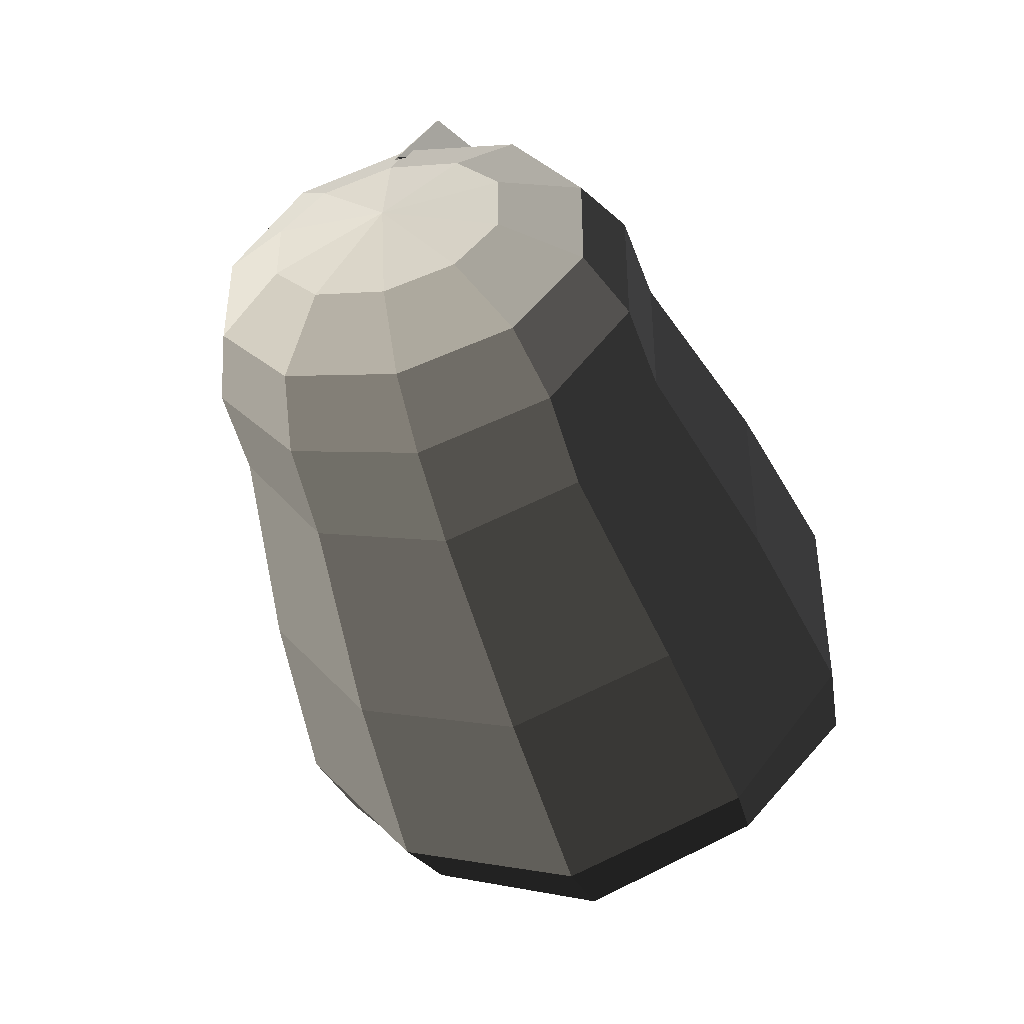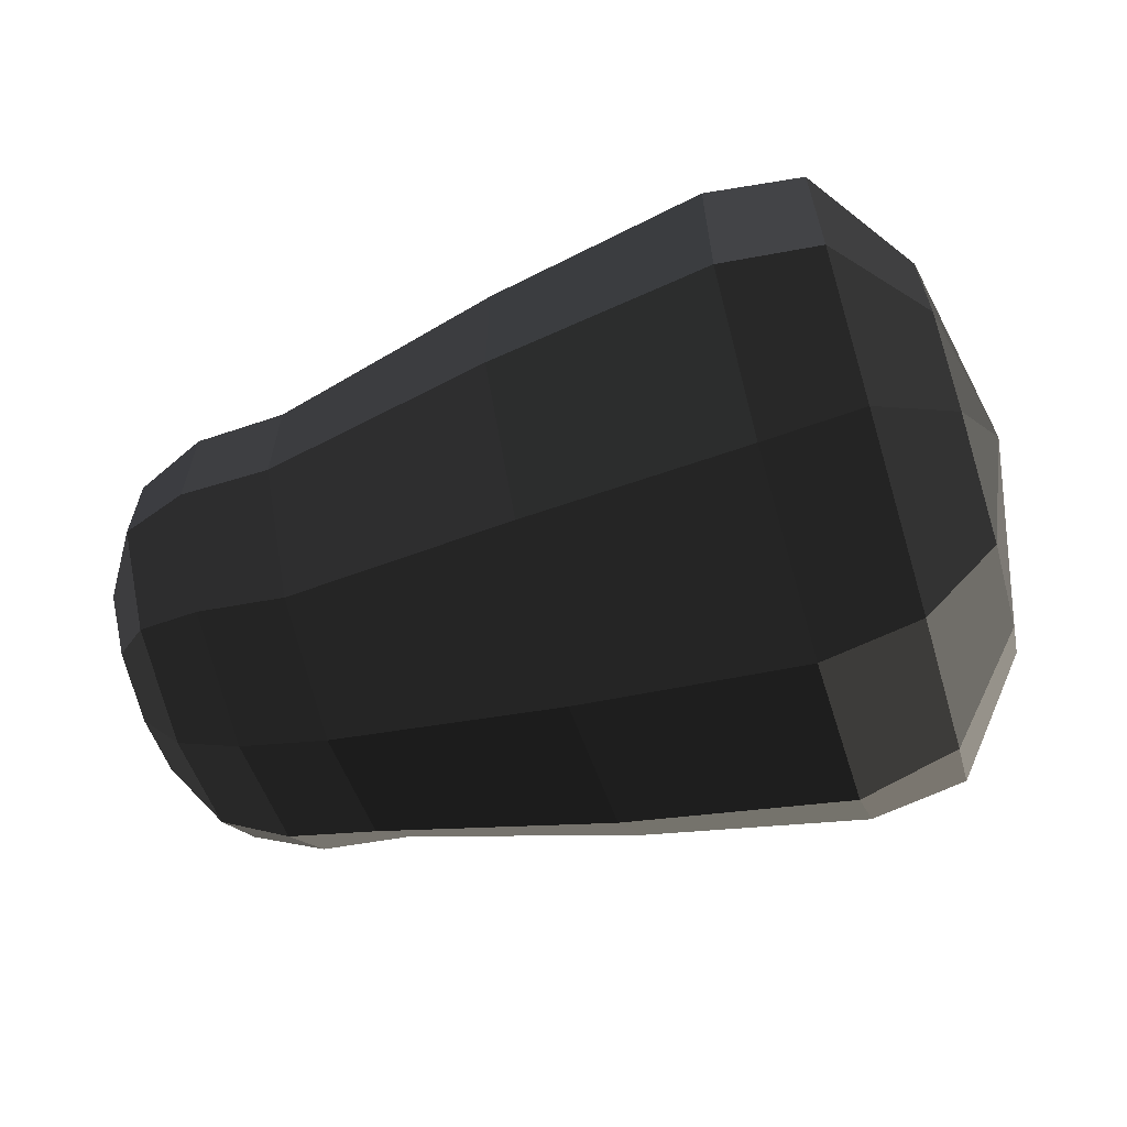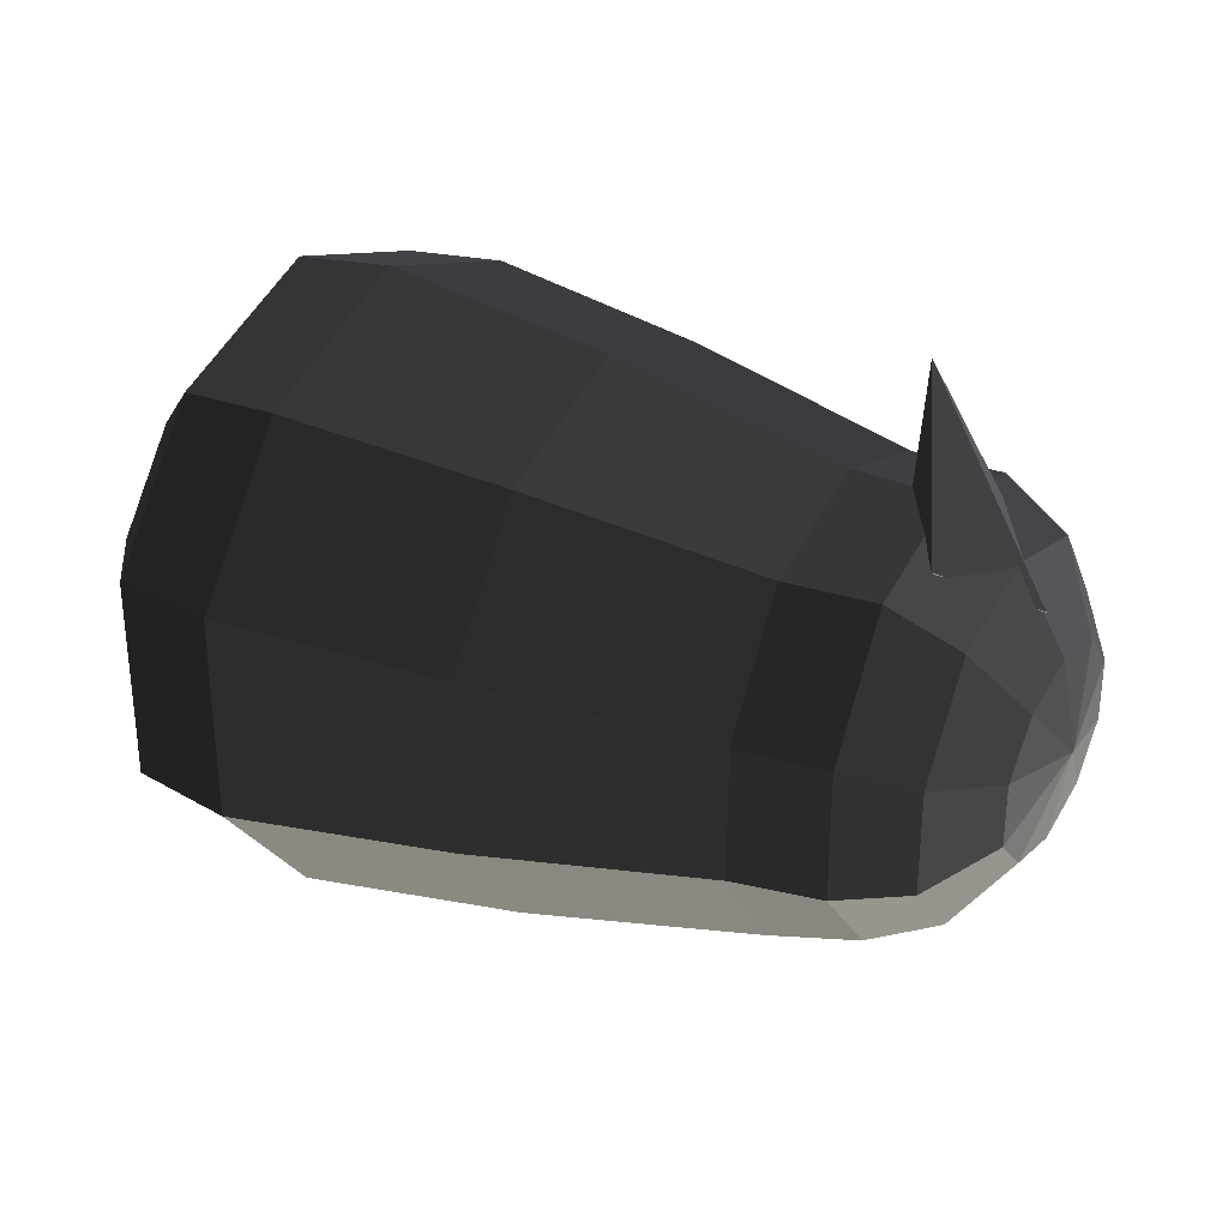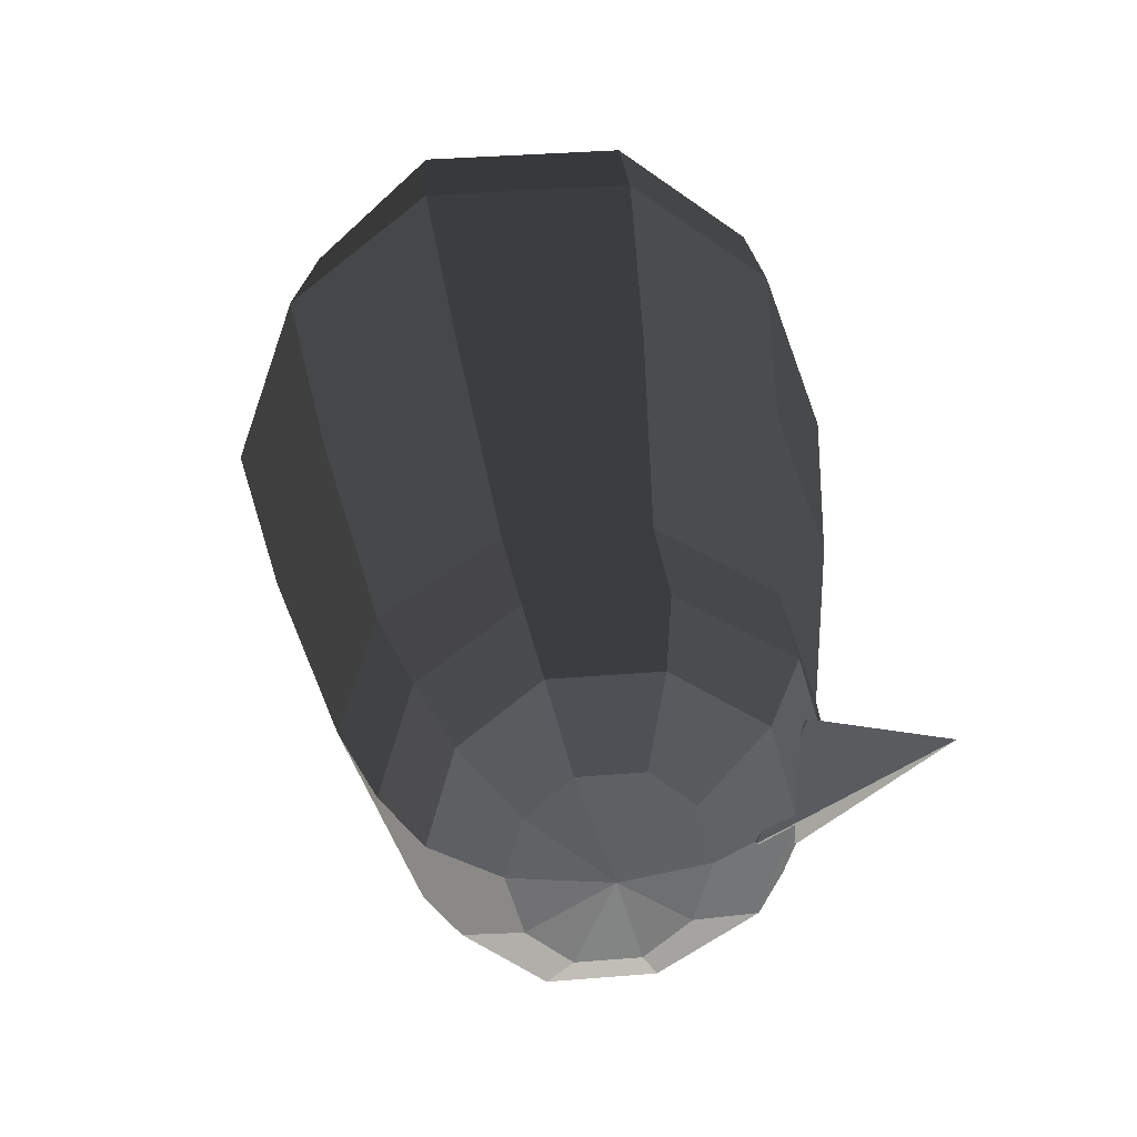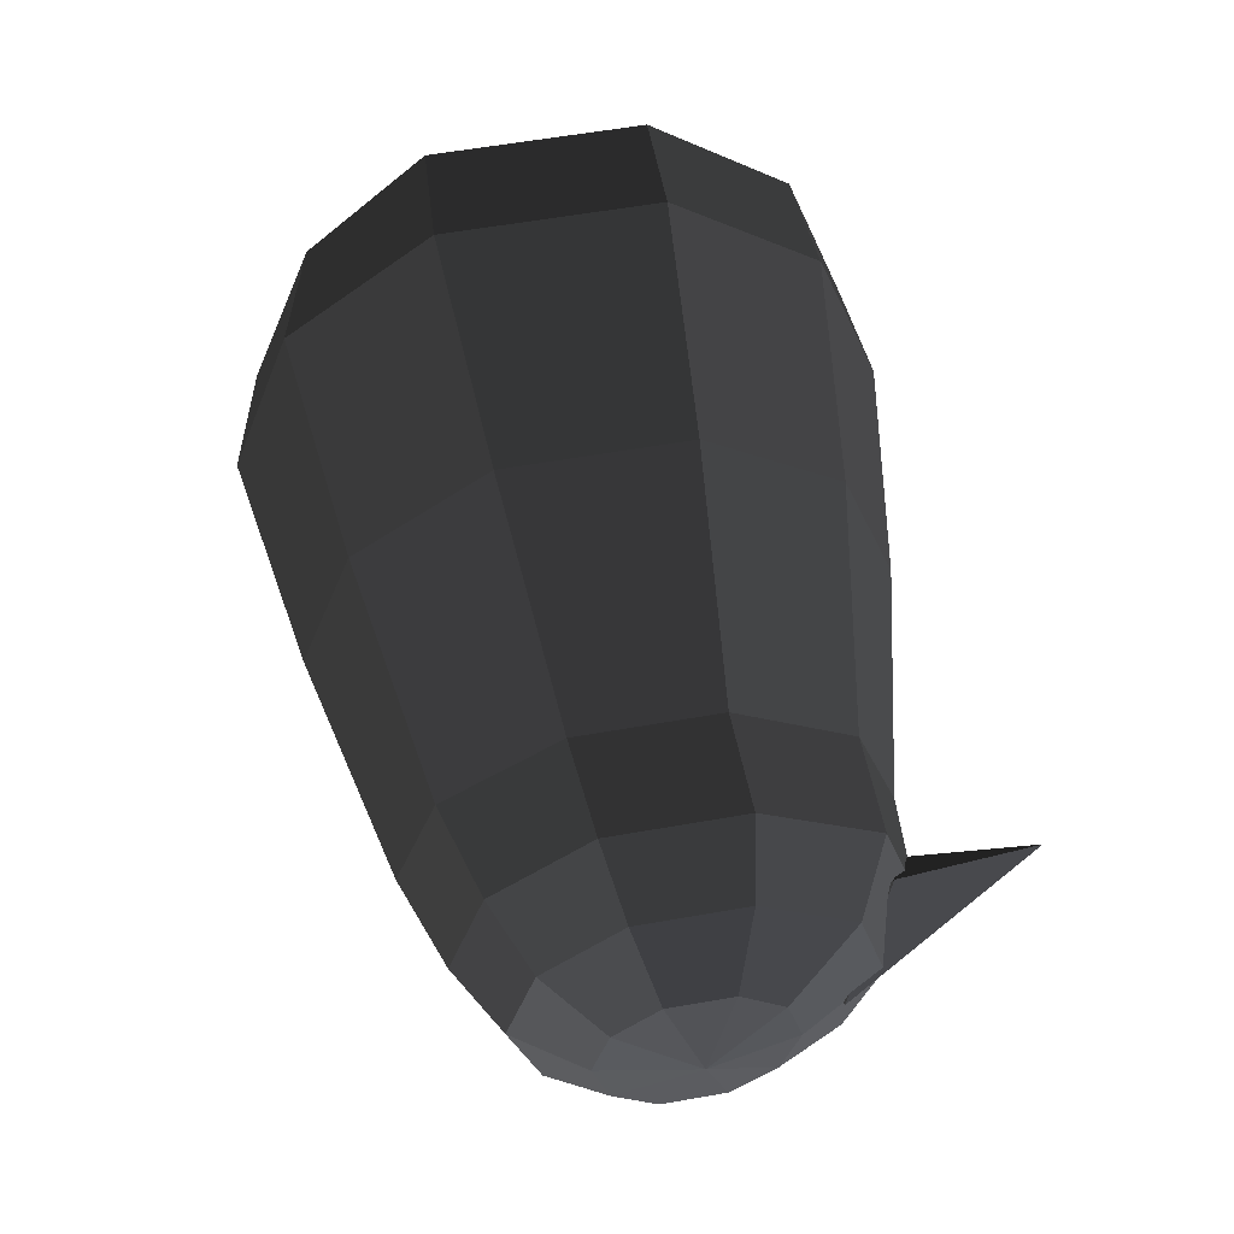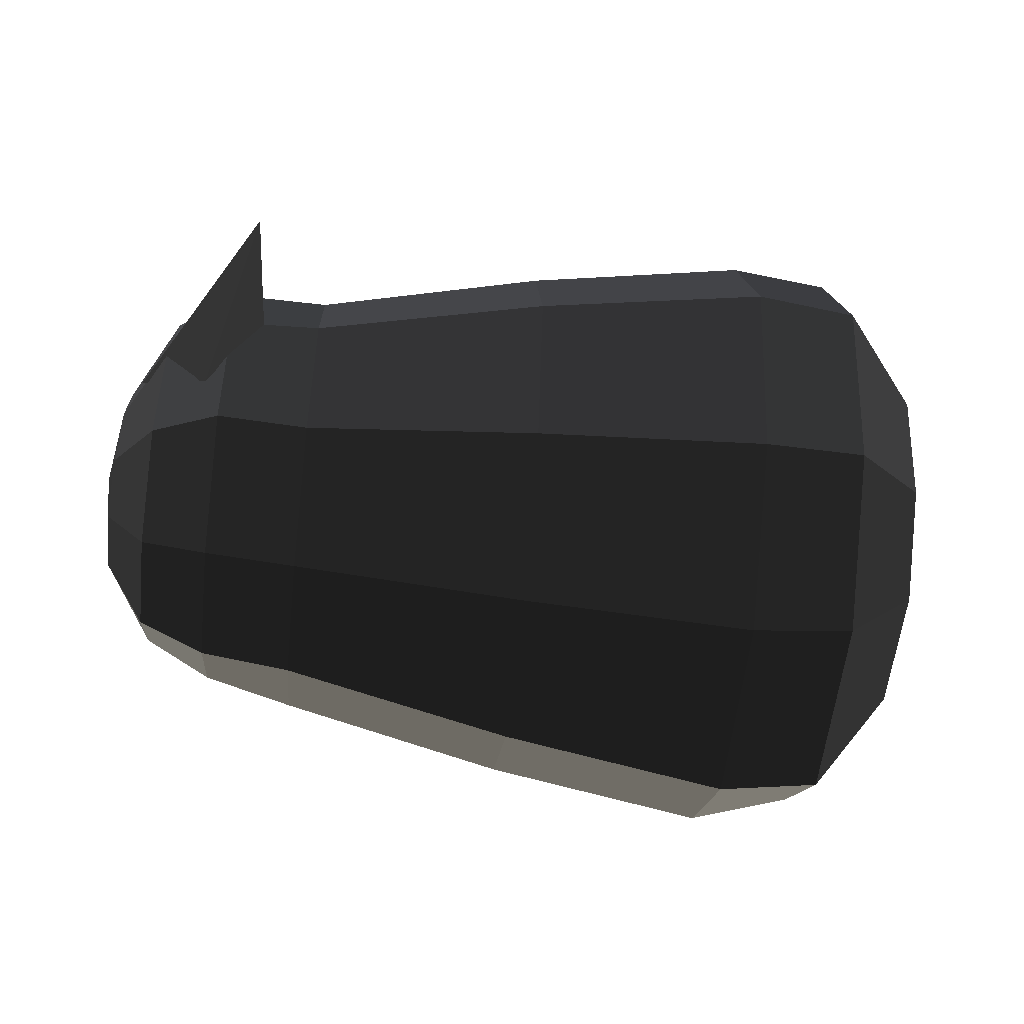
<metadata>
{"format":"obj","ext":"obj","renderer":"f3d","projection":"perspective","resolution":1024,"background":"white","views":[{"elev":-42.4,"azim":106.1,"up":"+Y"},{"elev":-63.7,"azim":-163.4,"up":"+Y"},{"elev":30.9,"azim":29.4,"up":"+Y"},{"elev":37.3,"azim":84.1,"up":"+Z"},{"elev":59.6,"azim":79.8,"up":"+Z"},{"elev":-56.5,"azim":173.9,"up":"+Z"}]}
</metadata>
<code>
v 0.3132 -0.1145 -0.1117
v 0.3132 -0.0437 -0.1807
v 0.339 0.0136 0
v 0.339 0.0136 0
v 0.3132 0.0574 -0.1807
v 0.3132 0.0574 -0.1807
v 0.3132 0.1281 -0.1117
v 0.3132 0.1281 -0.1117
v 0.3132 0.1551 0
v 0.3132 0.1551 0
v 0.3132 0.1281 0.1117
v 0.3132 0.1281 0.1117
v 0.3132 0.0574 0.1807
v 0.3132 0.0574 0.1807
v 0.3132 -0.0437 0.1807
v 0.3132 -0.0437 0.1807
v 0.3132 -0.1145 0.1117
v 0.3132 -0.1145 0.1117
v 0.3132 -0.1415 0
v 0.3132 -0.1415 0
v 0.3132 -0.1145 -0.1117
v 0.3132 -0.1145 -0.1117
v 0.2397 -0.2009 -0.1828
v 0.2397 -0.2484 0
v 0.2397 -0.2009 0.1828
v 0.3132 -0.1145 0.1117
v 0.2397 -0.0767 0.2958
v 0.3132 -0.0437 0.1807
v 0.2397 0.0904 0.2958
v 0.3132 0.0574 0.1807
v 0.2397 0.2403 0.1828
v 0.3132 0.1281 0.1117
v 0.2397 0.2877 0
v 0.3132 0.1551 0
v 0.2397 0.2403 -0.1828
v 0.3132 0.1281 -0.1117
v 0.2397 0.0904 -0.2958
v 0.3132 0.0574 -0.1807
v 0.2397 -0.0767 -0.2958
v 0.3132 -0.0437 -0.1807
v 0.2397 -0.2009 -0.1828
v 0.3132 -0.1145 -0.1117
v 0.1297 -0.0973 -0.3402
v 0.1297 -0.2521 -0.2103
v 0.1297 -0.3122 0
v 0.2397 -0.2484 0
v 0.1297 -0.2521 0.2103
v 0.2397 -0.2009 0.1828
v 0.1297 -0.0973 0.3402
v 0.2397 -0.0767 0.2958
v 0.1297 0.1109 0.3402
v 0.2397 0.0904 0.2958
v 0.1297 0.2979 0.2103
v 0.2397 0.2403 0.1828
v 0.1297 0.3581 0
v 0.2397 0.2877 0
v 0.1297 0.2979 -0.2103
v 0.2397 0.2403 -0.1828
v 0.1297 0.1109 -0.3402
v 0.2397 0.0904 -0.2958
v 0.1297 -0.0973 -0.3402
v 0.2397 -0.0767 -0.2958
v -0.0184 0.1052 -0.3478
v -0.0184 -0.113 -0.3478
v -0.0184 -0.2959 -0.215
v 0.1297 -0.2521 -0.2103
v -0.0184 -0.3657 0
v 0.1297 -0.3122 0
v -0.0184 -0.2959 0.215
v 0.1297 -0.2521 0.2103
v -0.0184 -0.113 0.3478
v 0.1297 -0.0973 0.3402
v -0.0184 0.1052 0.3478
v 0.1297 0.1109 0.3402
v -0.0184 0.2931 0.215
v 0.1297 0.2979 0.2103
v -0.0184 0.363 0
v 0.1297 0.3581 0
v -0.0184 0.2931 -0.215
v 0.1297 0.2979 -0.2103
v -0.0184 0.1052 -0.3478
v 0.1297 0.1109 -0.3402
v -0.3971 0.3554 -0.2683
v -0.3971 0.1377 -0.4341
v -0.0184 0.363 0
v -0.3971 0.4468 0
v -0.0184 0.2931 0.215
v -0.3971 0.3554 0.2683
v -0.0184 0.1052 0.3478
v -0.3971 0.1377 0.4341
v -0.0184 -0.113 0.3478
v -0.3971 -0.1479 0.4341
v -0.0184 -0.2959 0.215
v -0.3971 -0.3615 0.2683
v -0.0184 -0.3657 0
v -0.3971 -0.453 0
v -0.0184 -0.2959 -0.215
v -0.3971 -0.3615 -0.2683
v -0.0184 -0.113 -0.3478
v -0.3971 -0.1479 -0.4341
v -0.0184 0.1052 -0.3478
v -0.3971 0.1377 -0.4341
v -0.7646 0.1616 -0.4947
v -0.7646 -0.1736 -0.4947
v -0.7646 -0.4063 -0.3057
v -0.3971 -0.3615 -0.2683
v -0.7646 -0.5136 0
v -0.3971 -0.453 0
v -0.7646 -0.4063 0.3057
v -0.3971 -0.3615 0.2683
v -0.7646 -0.1736 0.4947
v -0.3971 -0.1479 0.4341
v -0.7646 0.1616 0.4947
v -0.3971 0.1377 0.4341
v -0.7646 0.3973 0.3057
v -0.3971 0.3554 0.2683
v -0.7646 0.5046 0
v -0.3971 0.4468 0
v -0.7646 0.3973 -0.3057
v -0.3971 0.3554 -0.2683
v -0.7646 0.1616 -0.4947
v -0.3971 0.1377 -0.4341
v -0.9281 0.385 -0.2928
v -0.9281 0.1627 -0.4738
v -0.9281 -0.1643 -0.4738
v -0.7646 -0.1736 -0.4947
v -0.9281 -0.3555 -0.2928
v -0.7646 -0.4063 -0.3057
v -0.9281 -0.4648 0
v -0.7646 -0.5136 0
v -0.9281 -0.3555 0.2928
v -0.7646 -0.4063 0.3057
v -0.9281 -0.1643 0.4738
v -0.7646 -0.1736 0.4947
v -0.9281 0.1627 0.4738
v -0.7646 0.1616 0.4947
v -0.9281 0.385 0.2928
v -0.7646 0.3973 0.3057
v -0.9281 0.4849 0
v -0.7646 0.5046 0
v -0.9281 0.385 -0.2928
v -0.7646 0.3973 -0.3057
v -1.057 0.3199 0
v -1.057 0.2564 -0.1869
v -1.118 0.0567 0
v -1.118 0.0567 0
v -1.057 0.1151 -0.3025
v -1.057 0.1151 -0.3025
v -0.9281 0.1627 -0.4738
v -0.9281 0.385 -0.2928
v -1.057 -0.101 -0.3025
v -0.9281 -0.1643 -0.4738
v -1.118 0.0567 0
v -1.118 0.0567 0
v -1.057 -0.2216 -0.1869
v -1.057 -0.2216 -0.1869
v -0.9281 -0.3555 -0.2928
v -0.9281 -0.1643 -0.4738
v -1.057 -0.3014 0
v -0.9281 -0.4648 0
v -1.118 0.0567 0
v -1.118 0.0567 0
v -1.057 -0.2216 0.1869
v -1.057 -0.2216 0.1869
v -0.9281 -0.3555 0.2928
v -0.9281 -0.4648 0
v -1.057 -0.101 0.3025
v -0.9281 -0.1643 0.4738
v -1.118 0.0567 0
v -1.118 0.0567 0
v -1.057 0.1151 0.3025
v -1.057 0.1151 0.3025
v -0.9281 0.1627 0.4738
v -0.9281 -0.1643 0.4738
v -1.057 0.2564 0.1869
v -0.9281 0.385 0.2928
v -1.118 0.0567 0
v -1.118 0.0567 0
v -1.057 0.3199 0
v -1.057 0.3199 0
v -0.9281 0.4849 0
v -0.9281 0.385 0.2928
v 0.1601 0.31 0.1222
v 0.2816 0.2216 0.0007
v 0.0908 0.5561 0.0002
v 0.0908 0.5561 0.0002
v 0.075 0.3542 0.0007
v 0.075 0.3542 0.0007
v 0.1601 0.31 -0.1216
v 0.1601 0.31 -0.1216
v 0.2816 0.2216 0.0007
v 0.2816 0.2216 0.0007
v 0.1792 0.1932 0.0008
v 0.1792 0.1932 0.0008
v 0.075 0.3542 0.0007
v 0.075 0.3542 0.0007
v 0.1601 0.31 0.1222
v 0.1601 0.31 0.1222
v 0.2816 0.2216 0.0007
v 0.2816 0.2216 0.0007
g Group_001
f 1 2 3
f 3 2 5
f 3 5 7
f 3 7 9
f 3 9 11
f 3 11 13
f 3 13 15
f 3 15 17
f 3 17 19
f 3 19 21
f 21 19 24 23
f 24 19 26 25
f 25 26 28 27
f 27 28 30 29
f 29 30 32 31
f 31 32 34 33
f 33 34 36 35
f 35 36 38 37
f 37 38 40 39
f 39 40 42 41
f 39 41 44 43
f 44 41 46 45
f 45 46 48 47
f 47 48 50 49
f 49 50 52 51
f 51 52 54 53
f 53 54 56 55
f 55 56 58 57
f 57 58 60 59
f 59 60 62 61
f 59 61 64 63
f 64 61 66 65
f 65 66 68 67
f 67 68 70 69
f 69 70 72 71
f 71 72 74 73
f 73 74 76 75
f 75 76 78 77
f 77 78 80 79
f 79 80 82 81
f 79 81 84 83
f 79 83 86 85
f 85 86 88 87
f 87 88 90 89
f 89 90 92 91
f 91 92 94 93
f 93 94 96 95
f 95 96 98 97
f 97 98 100 99
f 99 100 102 101
f 102 100 104 103
f 104 100 106 105
f 105 106 108 107
f 107 108 110 109
f 109 110 112 111
f 111 112 114 113
f 113 114 116 115
f 115 116 118 117
f 117 118 120 119
f 119 120 122 121
f 119 121 124 123
f 124 121 126 125
f 125 126 128 127
f 127 128 130 129
f 129 130 132 131
f 131 132 134 133
f 133 134 136 135
f 135 136 138 137
f 137 138 140 139
f 139 140 142 141
f 139 141 144 143
f 143 144 145
f 145 144 147
f 147 144 150 149
f 147 149 152 151
f 147 151 153
f 153 151 155
f 155 151 158 157
f 155 157 160 159
f 155 159 161
f 161 159 163
f 163 159 166 165
f 163 165 168 167
f 163 167 169
f 169 167 171
f 171 167 174 173
f 171 173 176 175
f 171 175 177
f 177 175 179
f 179 175 182 181
g Group_002
f 183 184 185
f 183 185 187
f 187 185 189
f 189 185 191
f 189 191 193
f 189 193 195
f 195 193 197
f 197 193 199

</code>
